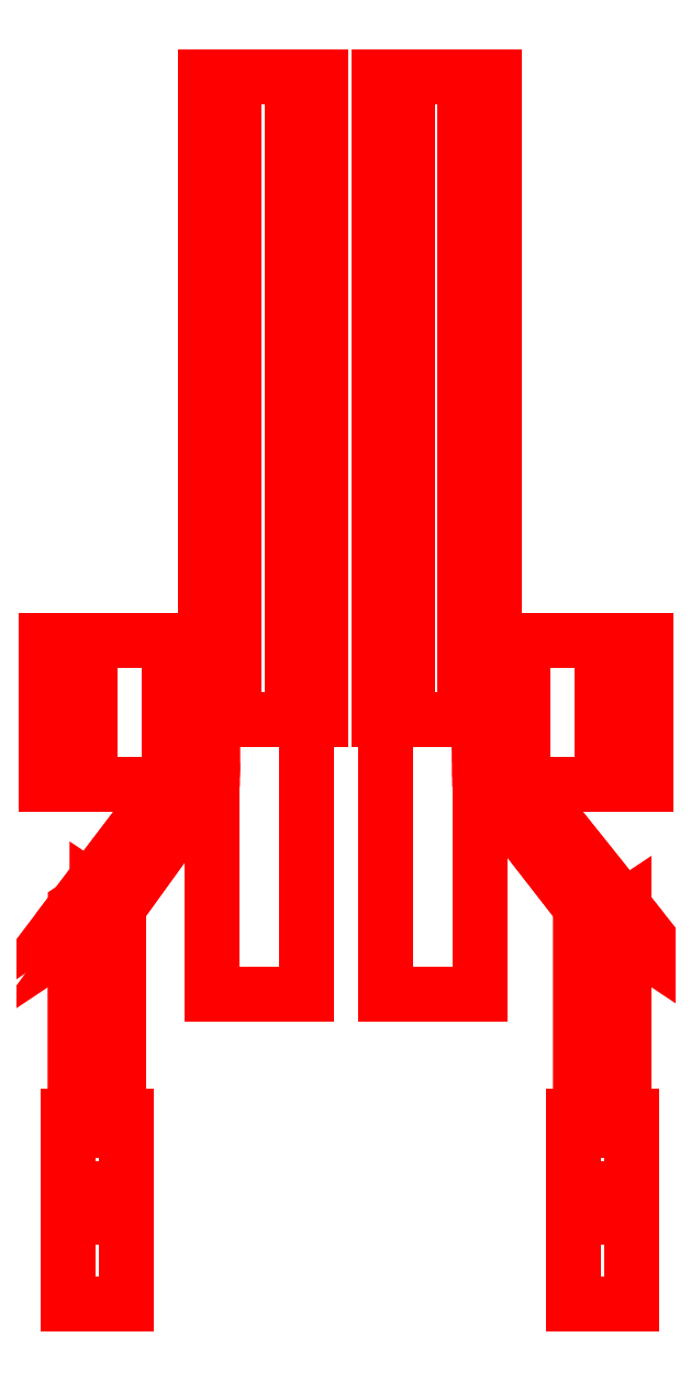
<metadata>
{"format":"dxf","ext":"dxf","renderer":"ezdxf+matplotlib","layout":"modelspace","background":"white","min_lineweight":24,"dpi":150}
</metadata>
<code>
0
SECTION
2
ENTITIES
0
3DFACE
8
GUN
10
0.05
20
-0.08
30
2.63
11
0.05
21
-0.46
31
2.63
12
0.18
22
-0.46
32
2.63
13
0.18
23
-0.08
33
2.63
0
3DFACE
8
GUN
10
0.18
20
-0.46
30
2.63
11
0.18
21
-0.46
31
2.45
12
0.18
22
-0.08
32
2.45
13
0.18
23
-0.08
33
2.63
0
3DFACE
8
GUN
10
0.05
20
-0.08
30
2.45
11
0.05
21
-0.46
31
2.45
12
0.05
22
-0.46
32
2.63
13
0.05
23
-0.08
33
2.63
0
3DFACE
8
GUN
10
0.05
20
-0.46
30
2.63
11
0.05
21
-0.46
31
2.45
12
0.18
22
-0.46
32
2.45
13
0.18
23
-0.46
33
2.63
0
3DFACE
8
GUN
10
0.18
20
-0.08
30
2.63
11
0.18
21
-0.08
31
2.45
12
0.05
22
-0.08
32
2.45
13
0.05
23
-0.08
33
2.63
0
3DFACE
8
GUN
10
0.18
20
-0.08
30
2.45
11
0.18
21
-0.46
31
2.45
12
0.05
22
-0.46
32
2.45
13
0.05
23
-0.08
33
2.45
0
3DFACE
8
GUN
10
0.2
20
0.81
30
2.56
11
0.16
21
0.81
31
2.629
12
0.16
22
-0.08
32
2.629
13
0.2
23
-0.08
33
2.56
0
3DFACE
8
GUN
10
0.16
20
0.81
30
2.629
11
0.08
21
0.81
31
2.629
12
0.08
22
-0.08
32
2.629
13
0.16
23
-0.08
33
2.629
0
3DFACE
8
GUN
10
0.08
20
0.81
30
2.629
11
0.04
21
0.81
31
2.56
12
0.04
22
-0.08
32
2.56
13
0.08
23
-0.08
33
2.629
0
3DFACE
8
GUN
10
0.04
20
0.81
30
2.56
11
0.08
21
0.81
31
2.491
12
0.08
22
-0.08
32
2.491
13
0.04
23
-0.08
33
2.56
0
3DFACE
8
GUN
10
0.08
20
0.81
30
2.491
11
0.16
21
0.81
31
2.491
12
0.16
22
-0.08
32
2.491
13
0.08
23
-0.08
33
2.491
0
3DFACE
8
GUN
10
0.16
20
0.81
30
2.491
11
0.2
21
0.81
31
2.56
12
0.2
22
-0.08
32
2.56
13
0.16
23
-0.08
33
2.491
0
3DFACE
8
GUN
10
0.18
20
-0.17
30
2.37
11
0.41
21
-0.17
31
2.37
12
0.41
22
-0.17
32
2.63
13
0.18
23
-0.17
33
2.63
0
3DFACE
8
GUN
10
0.18
20
0.03
30
2.63
11
0.18
21
0.03
31
2.37
12
0.18
22
-0.17
32
2.37
13
0.18
23
-0.17
33
2.63
0
3DFACE
8
GUN
10
0.41
20
0.03
30
2.63
11
0.41
21
0.03
31
2.37
12
0.18
22
0.03
32
2.37
13
0.18
23
0.03
33
2.63
0
3DFACE
8
GUN
10
0.41
20
-0.17
30
2.63
11
0.41
21
-0.17
31
2.37
12
0.41
22
0.03
32
2.37
13
0.41
23
0.03
33
2.63
0
3DFACE
8
GUN
10
0.35
20
0.03
30
2.75
11
0.41
21
0.03
31
2.63
12
0.18
22
0.03
32
2.63
13
0.24
23
0.03
33
2.75
0
3DFACE
8
GUN
10
0.18
20
-0.17
30
2.63
11
0.41
21
-0.17
31
2.63
12
0.35
22
-0.17
32
2.75
13
0.24
23
-0.17
33
2.75
0
3DFACE
8
GUN
10
0.24
20
-0.17
30
2.75
11
0.35
21
-0.17
31
2.75
12
0.35
22
0.03
32
2.75
13
0.24
23
0.03
33
2.75
0
3DFACE
8
GUN
10
0.35
20
-0.17
30
2.75
11
0.41
21
-0.17
31
2.63
12
0.41
22
0.03
32
2.63
13
0.35
23
0.03
33
2.75
0
3DFACE
8
GUN
10
0.24
20
0.03
30
2.75
11
0.18
21
0.03
31
2.63
12
0.18
22
-0.17
32
2.63
13
0.24
23
-0.17
33
2.75
0
3DFACE
8
GUN
10
0.24
20
0.03
30
2.25
11
0.18
21
0.03
31
2.37
12
0.41
22
0.03
32
2.37
13
0.35
23
0.03
33
2.25
0
3DFACE
8
GUN
10
0.35
20
-0.17
30
2.25
11
0.24
21
-0.17
31
2.25
12
0.24
22
0.03
32
2.25
13
0.35
23
0.03
33
2.25
0
3DFACE
8
GUN
10
0.41
20
-0.17
30
2.37
11
0.18
21
-0.17
31
2.37
12
0.24
22
-0.17
32
2.25
13
0.35
23
-0.17
33
2.25
0
3DFACE
8
GUN
10
0.24
20
-0.17
30
2.25
11
0.18
21
-0.17
31
2.37
12
0.18
22
0.03
32
2.37
13
0.24
23
0.03
33
2.25
0
3DFACE
8
GUN
10
0.35
20
0.03
30
2.25
11
0.41
21
0.03
31
2.37
12
0.41
22
-0.17
32
2.37
13
0.35
23
-0.17
33
2.25
0
3DFACE
8
GUN
10
0.2
20
0.81
30
2.56
11
0.04
21
0.81
31
2.56
12
0.08
22
0.81
32
2.629
13
0.16
23
0.81
33
2.629
0
3DFACE
8
GUN
10
0.16
20
0.81
30
2.491
11
0.08
21
0.81
31
2.491
12
0.04
22
0.81
32
2.56
13
0.2
23
0.81
33
2.56
0
3DFACE
8
GUN
10
-0.08
20
0.81
30
2.491
11
-0.16
21
0.81
31
2.491
12
-0.2
22
0.81
32
2.56
13
-0.04
23
0.81
33
2.56
0
3DFACE
8
GUN
10
-0.04
20
0.81
30
2.56
11
-0.2
21
0.81
31
2.56
12
-0.16
22
0.81
32
2.629
13
-0.08
23
0.81
33
2.629
0
3DFACE
8
GUN
10
-0.08
20
0.81
30
2.491
11
-0.04
21
0.81
31
2.56
12
-0.04
22
-0.08
32
2.56
13
-0.08
23
-0.08
33
2.491
0
3DFACE
8
GUN
10
-0.16
20
0.81
30
2.491
11
-0.08
21
0.81
31
2.491
12
-0.08
22
-0.08
32
2.491
13
-0.16
23
-0.08
33
2.491
0
3DFACE
8
GUN
10
-0.2
20
0.81
30
2.56
11
-0.16
21
0.81
31
2.491
12
-0.16
22
-0.08
32
2.491
13
-0.2
23
-0.08
33
2.56
0
3DFACE
8
GUN
10
-0.16
20
0.81
30
2.629
11
-0.2
21
0.81
31
2.56
12
-0.2
22
-0.08
32
2.56
13
-0.16
23
-0.08
33
2.629
0
3DFACE
8
GUN
10
-0.08
20
0.81
30
2.629
11
-0.16
21
0.81
31
2.629
12
-0.16
22
-0.08
32
2.629
13
-0.08
23
-0.08
33
2.629
0
3DFACE
8
GUN
10
-0.04
20
0.81
30
2.56
11
-0.08
21
0.81
31
2.629
12
-0.08
22
-0.08
32
2.629
13
-0.04
23
-0.08
33
2.56
0
3DFACE
8
GUN
10
-0.19
20
-0.08
30
2.45
11
-0.19
21
-0.46
31
2.45
12
-0.19
22
-0.46
32
2.63
13
-0.19
23
-0.08
33
2.63
0
3DFACE
8
GUN
10
-0.06
20
-0.08
30
2.45
11
-0.06
21
-0.46
31
2.45
12
-0.19
22
-0.46
32
2.45
13
-0.19
23
-0.08
33
2.45
0
3DFACE
8
GUN
10
-0.19
20
-0.46
30
2.63
11
-0.19
21
-0.46
31
2.45
12
-0.06
22
-0.46
32
2.45
13
-0.06
23
-0.46
33
2.63
0
3DFACE
8
GUN
10
-0.06
20
-0.46
30
2.63
11
-0.06
21
-0.46
31
2.45
12
-0.06
22
-0.08
32
2.45
13
-0.06
23
-0.08
33
2.63
0
3DFACE
8
GUN
10
-0.19
20
-0.08
30
2.63
11
-0.19
21
-0.46
31
2.63
12
-0.06
22
-0.46
32
2.63
13
-0.06
23
-0.08
33
2.63
0
3DFACE
8
GUN
10
-0.36
20
0.03
30
2.75
11
-0.42
21
0.03
31
2.63
12
-0.42
22
-0.17
32
2.63
13
-0.36
23
-0.17
33
2.75
0
3DFACE
8
GUN
10
-0.25
20
-0.17
30
2.75
11
-0.19
21
-0.17
31
2.63
12
-0.19
22
0.03
32
2.63
13
-0.25
23
0.03
33
2.75
0
3DFACE
8
GUN
10
-0.42
20
-0.17
30
2.63
11
-0.19
21
-0.17
31
2.63
12
-0.25
22
-0.17
32
2.75
13
-0.36
23
-0.17
33
2.75
0
3DFACE
8
GUN
10
-0.25
20
0.03
30
2.75
11
-0.19
21
0.03
31
2.63
12
-0.42
22
0.03
32
2.63
13
-0.36
23
0.03
33
2.75
0
3DFACE
8
GUN
10
-0.25
20
0.03
30
2.25
11
-0.19
21
0.03
31
2.37
12
-0.19
22
-0.17
32
2.37
13
-0.25
23
-0.17
33
2.25
0
3DFACE
8
GUN
10
-0.36
20
-0.17
30
2.25
11
-0.42
21
-0.17
31
2.37
12
-0.42
22
0.03
32
2.37
13
-0.36
23
0.03
33
2.25
0
3DFACE
8
GUN
10
-0.19
20
-0.17
30
2.37
11
-0.42
21
-0.17
31
2.37
12
-0.36
22
-0.17
32
2.25
13
-0.25
23
-0.17
33
2.25
0
3DFACE
8
GUN
10
-0.36
20
0.03
30
2.25
11
-0.42
21
0.03
31
2.37
12
-0.19
22
0.03
32
2.37
13
-0.25
23
0.03
33
2.25
0
3DFACE
8
GUN
10
-0.25
20
-0.17
30
2.25
11
-0.36
21
-0.17
31
2.25
12
-0.36
22
0.03
32
2.25
13
-0.25
23
0.03
33
2.25
0
3DFACE
8
GUN
10
-0.19
20
-0.17
30
2.63
11
-0.19
21
-0.17
31
2.37
12
-0.19
22
0.03
32
2.37
13
-0.19
23
0.03
33
2.63
0
3DFACE
8
GUN
10
-0.19
20
0.03
30
2.63
11
-0.19
21
0.03
31
2.37
12
-0.42
22
0.03
32
2.37
13
-0.42
23
0.03
33
2.63
0
3DFACE
8
GUN
10
-0.42
20
0.03
30
2.63
11
-0.42
21
0.03
31
2.37
12
-0.42
22
-0.17
32
2.37
13
-0.42
23
-0.17
33
2.63
0
3DFACE
8
GUN
10
-0.42
20
-0.17
30
2.37
11
-0.19
21
-0.17
31
2.37
12
-0.19
22
-0.17
32
2.63
13
-0.42
23
-0.17
33
2.63
0
3DFACE
8
GUN
10
-0.36
20
-0.17
30
2.75
11
-0.25
21
-0.17
31
2.75
12
-0.25
22
0.03
32
2.75
13
-0.36
23
0.03
33
2.75
0
3DFACE
8
GUN
10
-0.06
20
-0.08
30
2.63
11
-0.06
21
-0.08
31
2.45
12
-0.19
22
-0.08
32
2.45
13
-0.19
23
-0.08
33
2.63
0
3DFACE
8
GUN
10
-0.39
20
-0.65
30
2.77
11
-0.31
21
-0.65
31
2.77
12
-0.31
22
-0.77
32
2.9
13
-0.39
23
-0.77
33
2.9
0
3DFACE
8
GUN
10
-0.39
20
-0.77
30
2.9
11
-0.31
21
-0.77
31
2.9
12
-0.31
22
-0.65
32
2.77
13
-0.39
23
-0.65
33
2.77
0
3DFACE
8
GUN
10
-0.39
20
-0.65
30
2.77
11
-0.31
21
-0.65
31
2.77
12
-0.31
22
-0.63
32
2.72
13
-0.39
23
-0.63
33
2.72
0
3DFACE
8
GUN
10
-0.39
20
-0.63
30
2.72
11
-0.31
21
-0.63
31
2.72
12
-0.31
22
-0.65
32
2.77
13
-0.39
23
-0.65
33
2.77
0
3DFACE
8
GUN
10
-0.39
20
-0.63
30
2.62
11
-0.31
21
-0.63
31
2.62
12
-0.31
22
-0.63
32
2.72
13
-0.39
23
-0.63
33
2.72
0
3DFACE
8
GUN
10
-0.39
20
-0.63
30
2.72
11
-0.31
21
-0.63
31
2.72
12
-0.31
22
-0.63
32
2.62
13
-0.39
23
-0.63
33
2.62
0
3DFACE
8
GUN
10
-0.39
20
-0.63
30
2.62
11
-0.31
21
-0.63
31
2.62
12
-0.31
22
-0.73
32
2.47
13
-0.39
23
-0.73
33
2.47
0
3DFACE
8
GUN
10
-0.39
20
-0.73
30
2.47
11
-0.31
21
-0.73
31
2.47
12
-0.31
22
-0.63
32
2.62
13
-0.39
23
-0.63
33
2.62
0
3DFACE
8
GUN
10
-0.39
20
-0.89
30
2.43
11
-0.31
21
-0.89
31
2.43
12
-0.31
22
-0.73
32
2.47
13
-0.39
23
-0.73
33
2.47
0
3DFACE
8
GUN
10
-0.39
20
-0.73
30
2.47
11
-0.31
21
-0.73
31
2.47
12
-0.31
22
-0.89
32
2.43
13
-0.39
23
-0.89
33
2.43
0
3DFACE
8
GUN
10
-0.32
20
-0.34
30
2.69
11
-0.35
21
-0.32
31
2.72
12
-0.35
22
-0.63
32
2.72
13
-0.32
23
-0.63
33
2.69
0
3DFACE
8
GUN
10
-0.35
20
-0.32
30
2.72
11
-0.38
21
-0.34
31
2.69
12
-0.38
22
-0.63
32
2.69
13
-0.35
23
-0.63
33
2.72
0
3DFACE
8
GUN
10
-0.38
20
-0.34
30
2.69
11
-0.35
21
-0.36
31
2.66
12
-0.35
22
-0.63
32
2.66
13
-0.38
23
-0.63
33
2.69
0
3DFACE
8
GUN
10
-0.35
20
-0.36
30
2.66
11
-0.32
21
-0.34
31
2.69
12
-0.32
22
-0.63
32
2.69
13
-0.35
23
-0.63
33
2.66
0
3DFACE
8
GUN
10
-0.19
20
-0.16
30
2.56
11
-0.19
21
-0.11
31
2.59
12
-0.35
22
-0.32
32
2.72
13
-0.32
23
-0.34
33
2.69
0
3DFACE
8
GUN
10
-0.19
20
-0.11
30
2.59
11
-0.19
21
-0.09
31
2.56
12
-0.38
22
-0.34
32
2.69
13
-0.35
23
-0.32
33
2.72
0
3DFACE
8
GUN
10
-0.19
20
-0.09
30
2.56
11
-0.19
21
-0.14
31
2.53
12
-0.35
22
-0.36
32
2.66
13
-0.38
23
-0.34
33
2.69
0
3DFACE
8
GUN
10
-0.19
20
-0.14
30
2.53
11
-0.19
21
-0.16
31
2.56
12
-0.32
22
-0.34
32
2.69
13
-0.35
23
-0.36
33
2.66
0
3DFACE
8
GUN
10
0.31
20
-0.65
30
2.77
11
0.39
21
-0.65
31
2.77
12
0.39
22
-0.63
32
2.72
13
0.31
23
-0.63
33
2.72
0
3DFACE
8
GUN
10
0.31
20
-0.63
30
2.72
11
0.39
21
-0.63
31
2.72
12
0.39
22
-0.65
32
2.77
13
0.31
23
-0.65
33
2.77
0
3DFACE
8
GUN
10
0.35
20
-0.36
30
2.66
11
0.38
21
-0.34
31
2.69
12
0.38
22
-0.63
32
2.69
13
0.35
23
-0.63
33
2.66
0
3DFACE
8
GUN
10
0.32
20
-0.34
30
2.69
11
0.35
21
-0.36
31
2.66
12
0.35
22
-0.63
32
2.66
13
0.32
23
-0.63
33
2.69
0
3DFACE
8
GUN
10
0.35
20
-0.32
30
2.72
11
0.32
21
-0.34
31
2.69
12
0.32
22
-0.63
32
2.69
13
0.35
23
-0.63
33
2.72
0
3DFACE
8
GUN
10
0.38
20
-0.34
30
2.69
11
0.35
21
-0.32
31
2.72
12
0.35
22
-0.63
32
2.72
13
0.38
23
-0.63
33
2.69
0
3DFACE
8
GUN
10
0.31
20
-0.63
30
2.62
11
0.39
21
-0.63
31
2.62
12
0.39
22
-0.63
32
2.72
13
0.31
23
-0.63
33
2.72
0
3DFACE
8
GUN
10
0.31
20
-0.63
30
2.72
11
0.39
21
-0.63
31
2.72
12
0.39
22
-0.63
32
2.62
13
0.31
23
-0.63
33
2.62
0
3DFACE
8
GUN
10
0.31
20
-0.63
30
2.62
11
0.39
21
-0.63
31
2.62
12
0.39
22
-0.73
32
2.47
13
0.31
23
-0.73
33
2.47
0
3DFACE
8
GUN
10
0.31
20
-0.73
30
2.47
11
0.39
21
-0.73
31
2.47
12
0.39
22
-0.63
32
2.62
13
0.31
23
-0.63
33
2.62
0
3DFACE
8
GUN
10
0.31
20
-0.89
30
2.43
11
0.39
21
-0.89
31
2.43
12
0.39
22
-0.73
32
2.47
13
0.31
23
-0.73
33
2.47
0
3DFACE
8
GUN
10
0.31
20
-0.73
30
2.47
11
0.39
21
-0.73
31
2.47
12
0.39
22
-0.89
32
2.43
13
0.31
23
-0.89
33
2.43
0
3DFACE
8
GUN
10
0.31
20
-0.65
30
2.77
11
0.39
21
-0.65
31
2.77
12
0.39
22
-0.77
32
2.9
13
0.31
23
-0.77
33
2.9
0
3DFACE
8
GUN
10
0.31
20
-0.77
30
2.9
11
0.39
21
-0.77
31
2.9
12
0.39
22
-0.65
32
2.77
13
0.31
23
-0.65
33
2.77
0
3DFACE
8
GUN
10
0.18
20
-0.14
30
2.53
11
0.18
21
-0.09
31
2.56
12
0.38
22
-0.34
32
2.69
13
0.35
23
-0.36
33
2.66
0
3DFACE
8
GUN
10
0.18
20
-0.16
30
2.56
11
0.18
21
-0.14
31
2.53
12
0.35
22
-0.36
32
2.66
13
0.32
23
-0.34
33
2.69
0
3DFACE
8
GUN
10
0.18
20
-0.11
30
2.59
11
0.18
21
-0.16
31
2.56
12
0.32
22
-0.34
32
2.69
13
0.35
23
-0.32
33
2.72
0
3DFACE
8
GUN
10
0.18
20
-0.09
30
2.56
11
0.18
21
-0.11
31
2.59
12
0.35
22
-0.32
32
2.72
13
0.38
23
-0.34
33
2.69
0
VIEWPORT
8
0
10
144.7
20
101.2
30
0
40
391.1
41
222.2
68
     2
69
     1
0
VIEWPORT
8
0
10
139.2
20
100.8
30
0
40
222.8
41
161.3
68
     1
69
     2
0
ENDSEC
0
EOF

</code>
